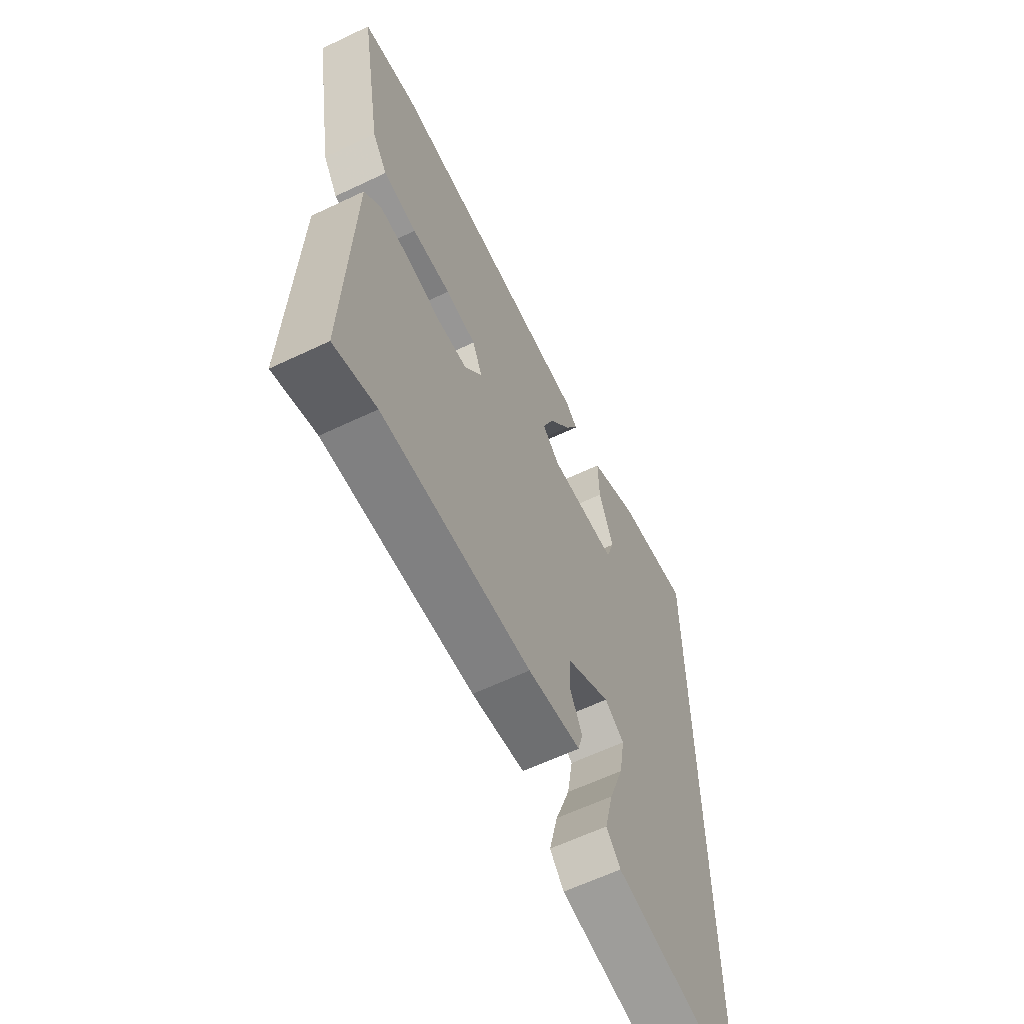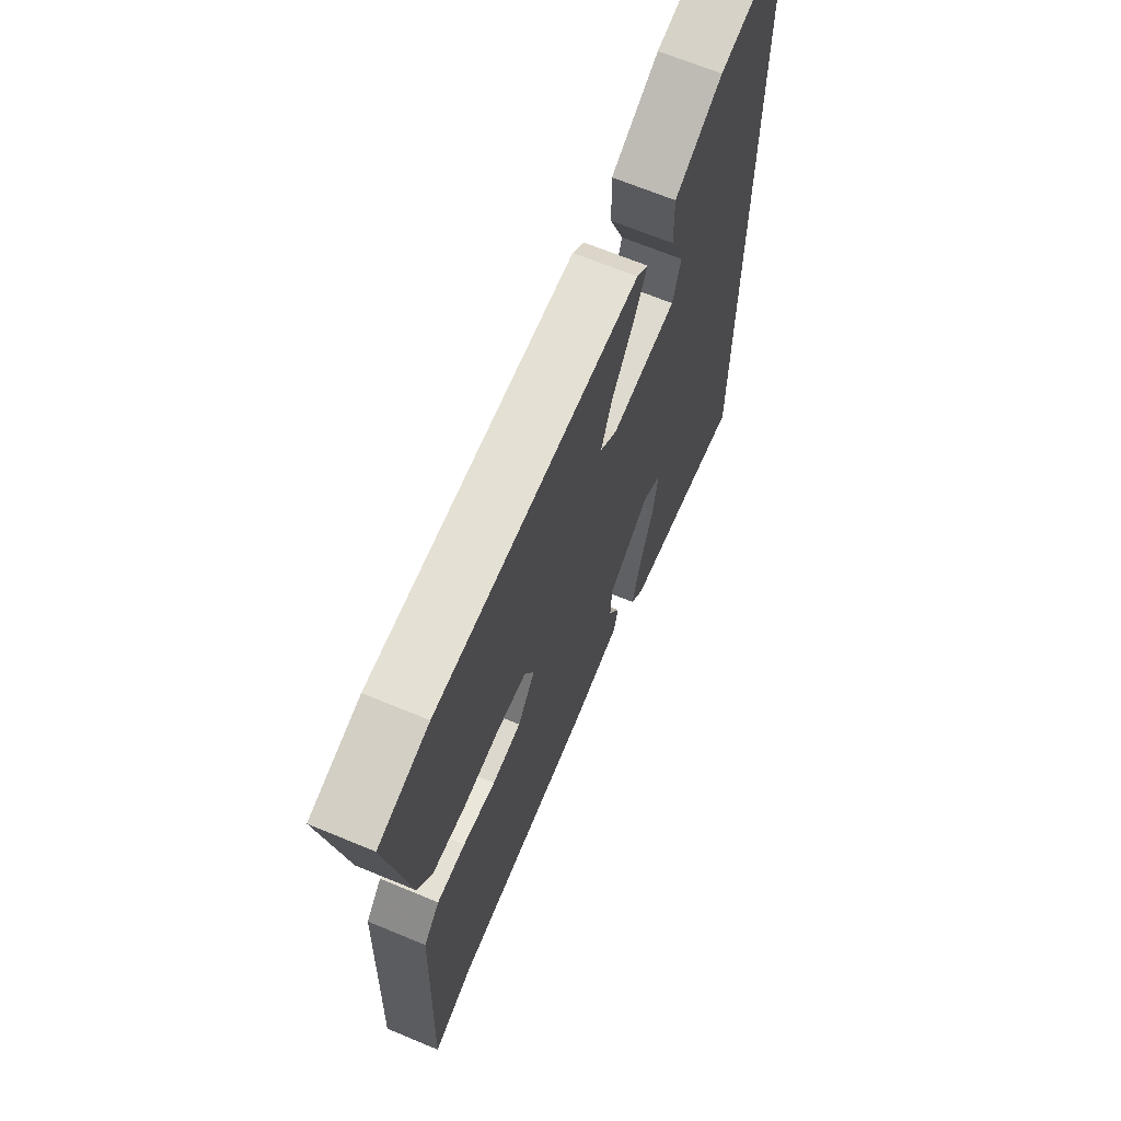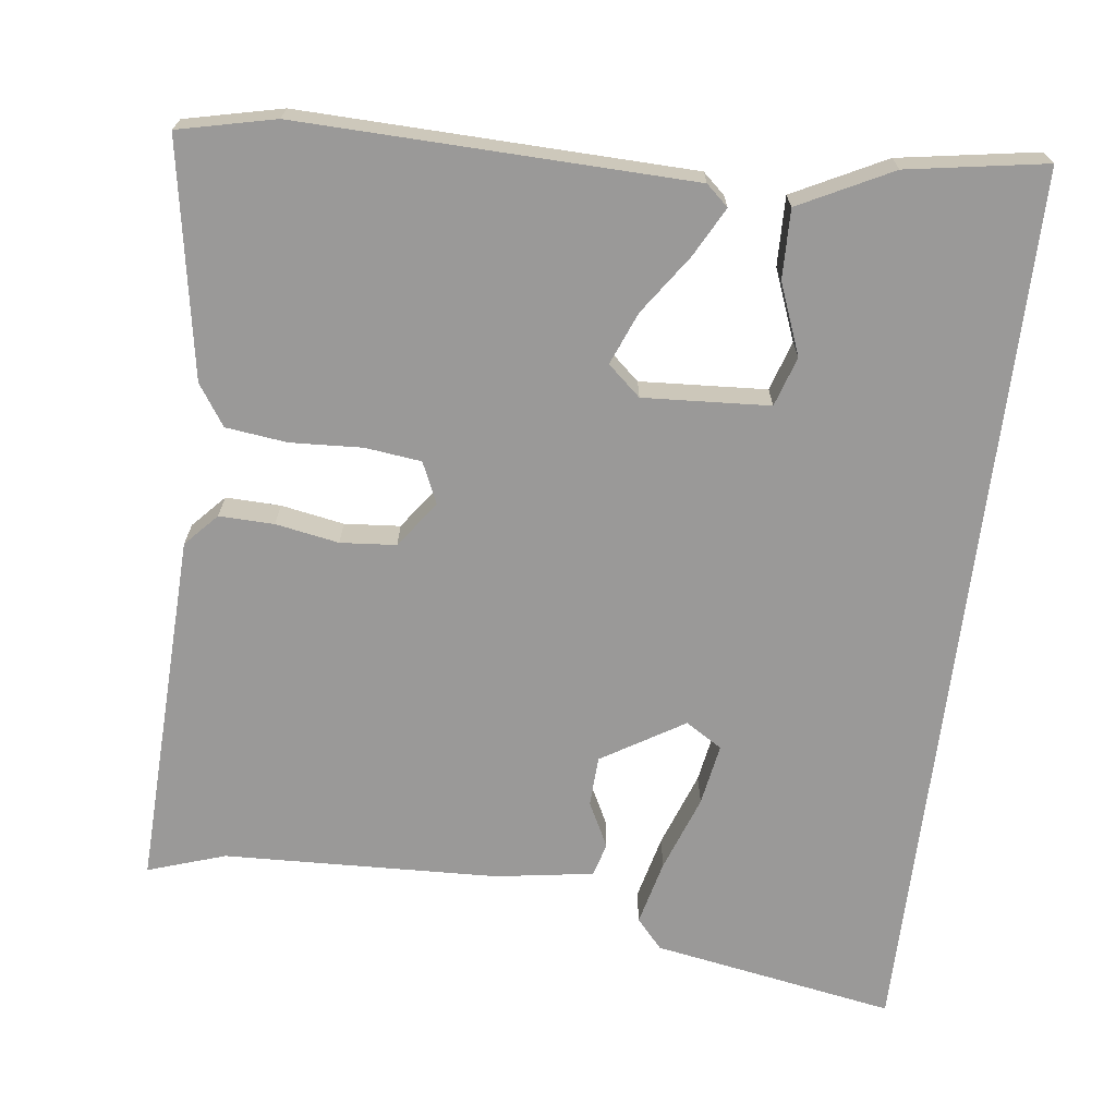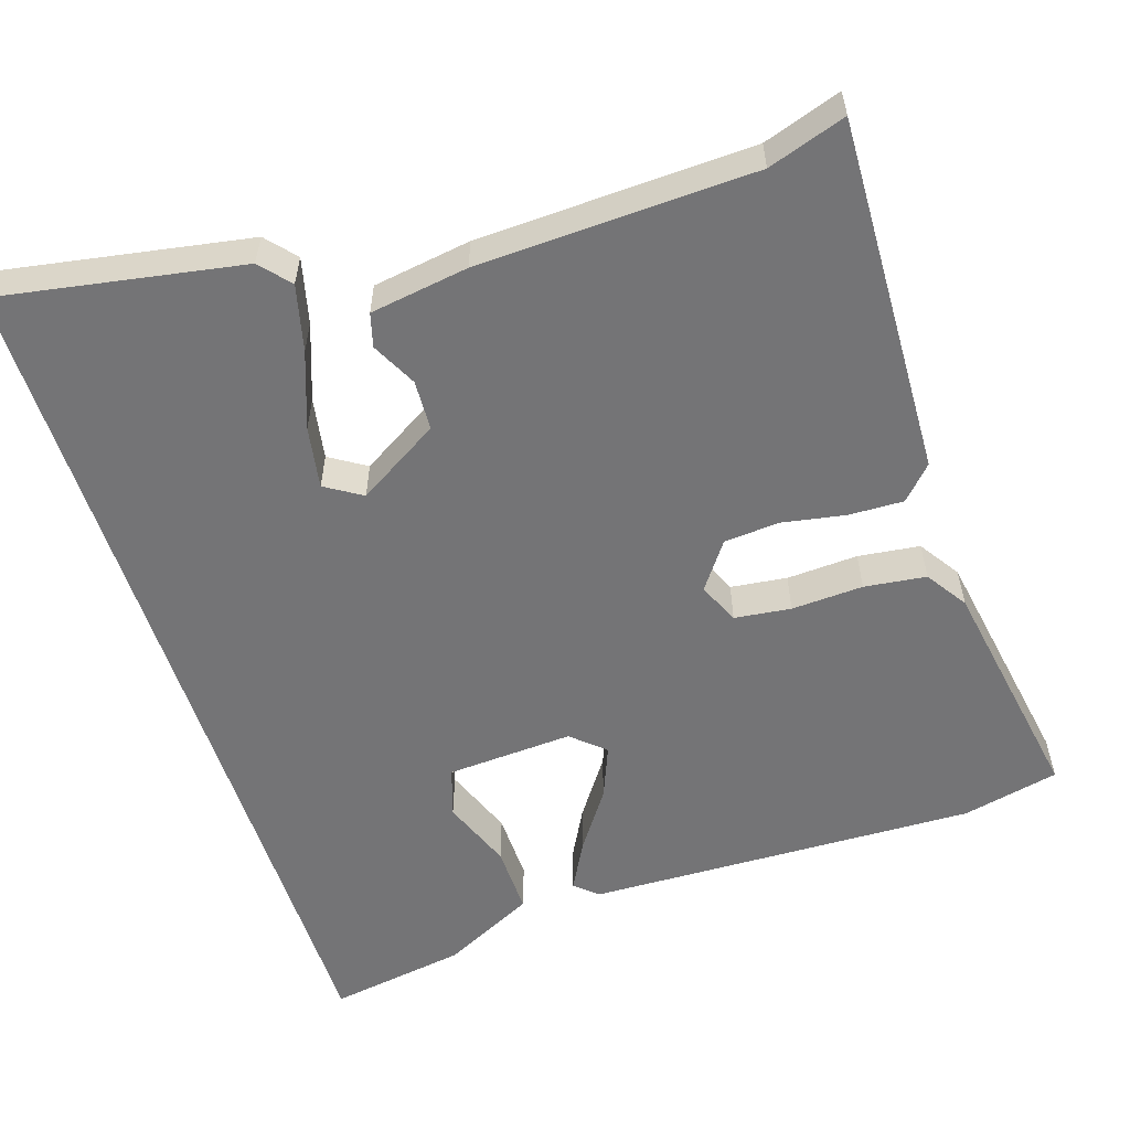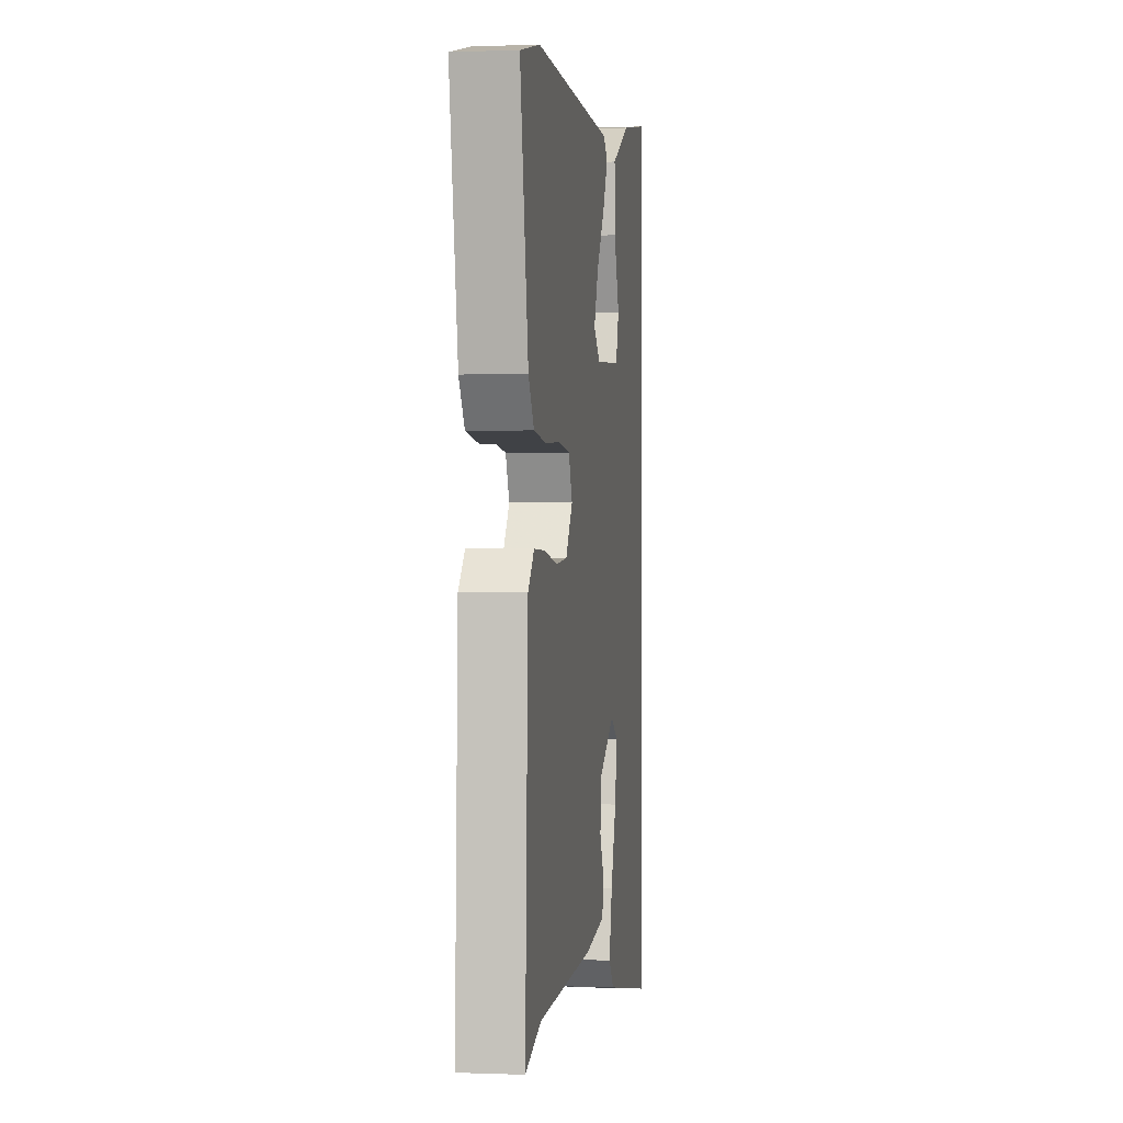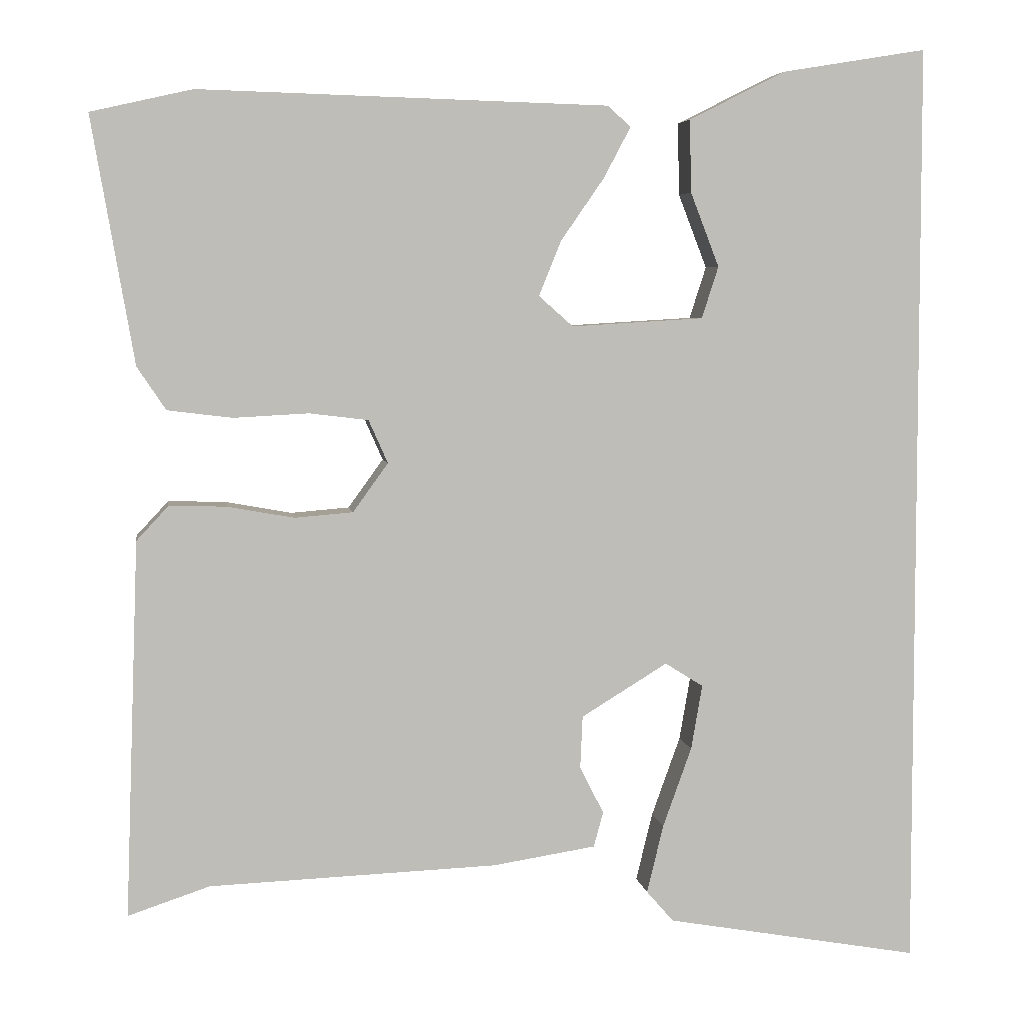
<metadata>
{"format":"obj","ext":"obj","renderer":"f3d","projection":"perspective","resolution":1024,"background":"white","views":[{"elev":-62.1,"azim":-64.2,"up":"+Z"},{"elev":67.3,"azim":-67.4,"up":"+Z"},{"elev":-69.1,"azim":-7.1,"up":"+Y"},{"elev":-56.3,"azim":-162.1,"up":"+Y"},{"elev":0.5,"azim":-81.8,"up":"+Z"},{"elev":5.1,"azim":-8.5,"up":"+Z"}]}
</metadata>
<code>
v 0.5 0.07 0.579
v 0.5 0.07 -0.594
v 0.181 0.07 -0.538
v 0.147 0.07 -0.499
v 0.168 0.07 -0.413
v 0.204 0.07 -0.313
v 0.218 0.07 -0.232
v 0.17 0.07 -0.202
v 0.062 0.07 -0.268
v 0.059 0.07 -0.334
v 0.089 0.07 -0.393
v 0.077 0.07 -0.437
v -0.052 0.07 -0.457
v -0.413 0.07 -0.471
v -0.515 0.07 -0.505
v -0.498 0.07 -0.034
v -0.458 0.07 0.009
v -0.386 0.07 0.007
v -0.303 0.07 -0.008
v -0.23 0.07 -0.002
v -0.186 0.07 0.059
v -0.21 0.07 0.113
v -0.284 0.07 0.122
v -0.378 0.07 0.117
v -0.459 0.07 0.127
v -0.495 0.07 0.181
v -0.548 0.07 0.489
v -0.421 0.07 0.518
v 0.092 0.07 0.504
v 0.121 0.07 0.478
v 0.087 0.07 0.414
v 0.033 0.07 0.336
v 0.005 0.07 0.267
v 0.048 0.07 0.229
v 0.214 0.07 0.239
v 0.235 0.07 0.304
v 0.199 0.07 0.397
v 0.197 0.07 0.488
v 0.318 0.07 0.549
v 0.5 0 0.579
v 0.5 0 -0.594
v 0.181 0 -0.538
v 0.147 0 -0.499
v 0.168 0 -0.413
v 0.204 0 -0.313
v 0.218 0 -0.232
v 0.17 0 -0.202
v 0.062 0 -0.268
v 0.059 0 -0.334
v 0.089 0 -0.393
v 0.077 0 -0.437
v -0.052 0 -0.457
v -0.413 0 -0.471
v -0.515 0 -0.505
v -0.498 0 -0.034
v -0.458 0 0.009
v -0.386 0 0.007
v -0.303 0 -0.008
v -0.23 0 -0.002
v -0.186 0 0.059
v -0.21 0 0.113
v -0.284 0 0.122
v -0.378 0 0.117
v -0.459 0 0.127
v -0.495 0 0.181
v -0.548 0 0.489
v -0.421 0 0.518
v 0.092 0 0.504
v 0.121 0 0.478
v 0.087 0 0.414
v 0.033 0 0.336
v 0.005 0 0.267
v 0.048 0 0.229
v 0.214 0 0.239
v 0.235 0 0.304
v 0.199 0 0.397
v 0.197 0 0.488
v 0.318 0 0.549
f 36 37 38 39
f 35 36 39 1
f 29 30 31 32
f 29 32 33
f 28 29 33
f 27 28 33 34
f 23 24 25 26
f 22 23 26 27
f 16 17 18 19
f 14 15 16 19
f 14 19 20
f 13 14 20 21
f 10 11 12 13
f 9 10 13 21
f 3 4 5 6
f 3 6 7
f 2 3 7
f 35 1 2 7
f 34 35 7 8
f 22 27 34 8
f 8 9 21 22
f 78 77 76 75
f 40 78 75 74
f 71 70 69 68
f 72 71 68
f 72 68 67
f 73 72 67 66
f 65 64 63 62
f 66 65 62 61
f 58 57 56 55
f 58 55 54 53
f 59 58 53
f 60 59 53 52
f 52 51 50 49
f 60 52 49 48
f 45 44 43 42
f 46 45 42
f 46 42 41
f 46 41 40 74
f 47 46 74 73
f 47 73 66 61
f 61 60 48 47
f 1 40 41 2
f 2 41 42 3
f 3 42 43 4
f 4 43 44 5
f 5 44 45 6
f 6 45 46 7
f 7 46 47 8
f 8 47 48 9
f 9 48 49 10
f 10 49 50 11
f 11 50 51 12
f 12 51 52 13
f 13 52 53 14
f 14 53 54 15
f 15 54 55 16
f 16 55 56 17
f 17 56 57 18
f 18 57 58 19
f 19 58 59 20
f 20 59 60 21
f 21 60 61 22
f 22 61 62 23
f 23 62 63 24
f 24 63 64 25
f 25 64 65 26
f 26 65 66 27
f 27 66 67 28
f 28 67 68 29
f 29 68 69 30
f 30 69 70 31
f 31 70 71 32
f 32 71 72 33
f 33 72 73 34
f 34 73 74 35
f 35 74 75 36
f 36 75 76 37
f 37 76 77 38
f 38 77 78 39
f 39 78 40 1

</code>
